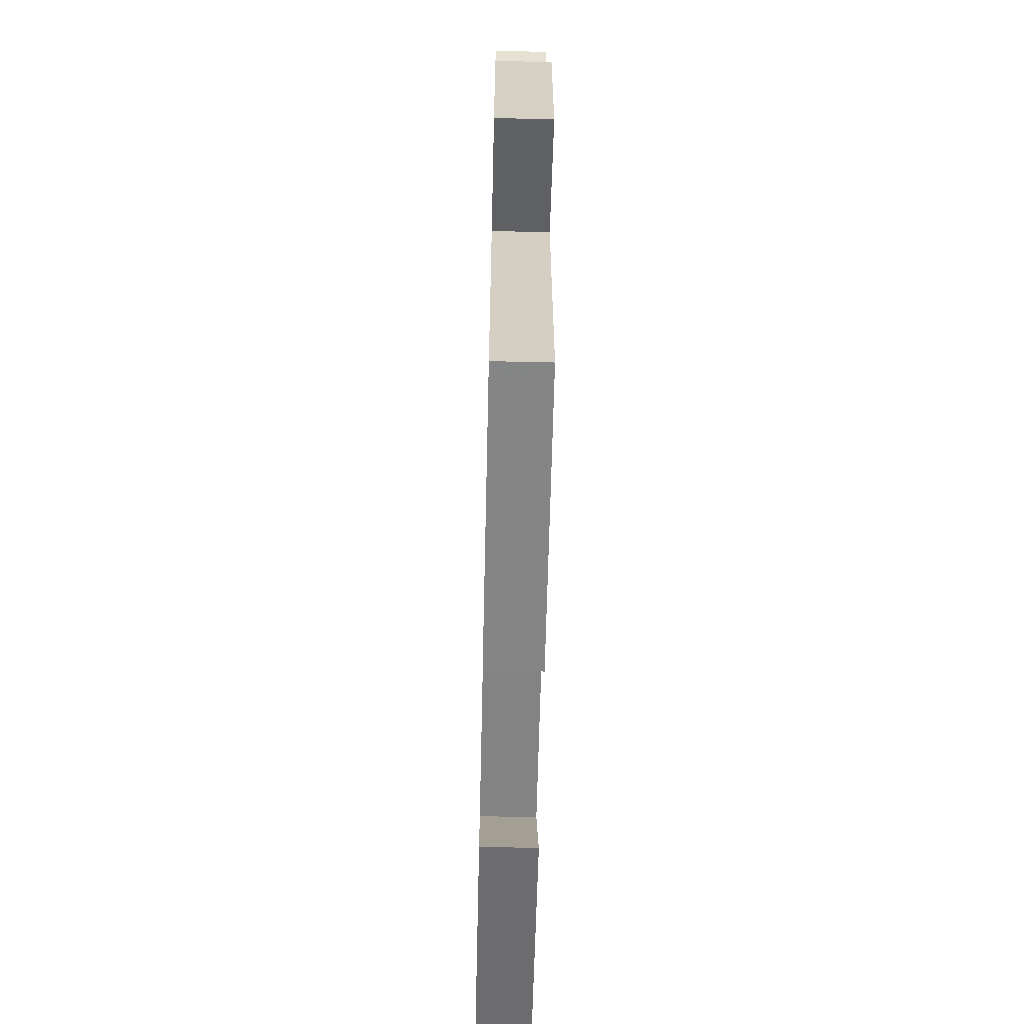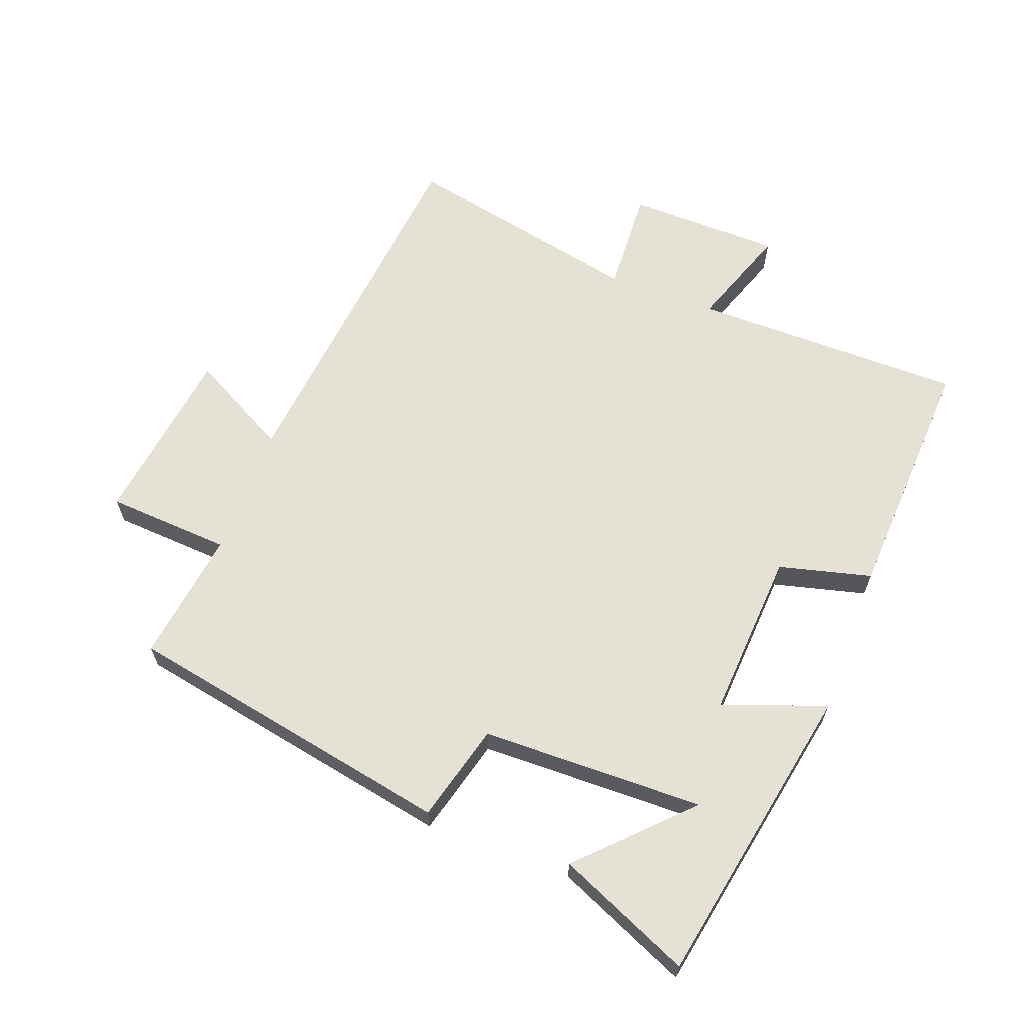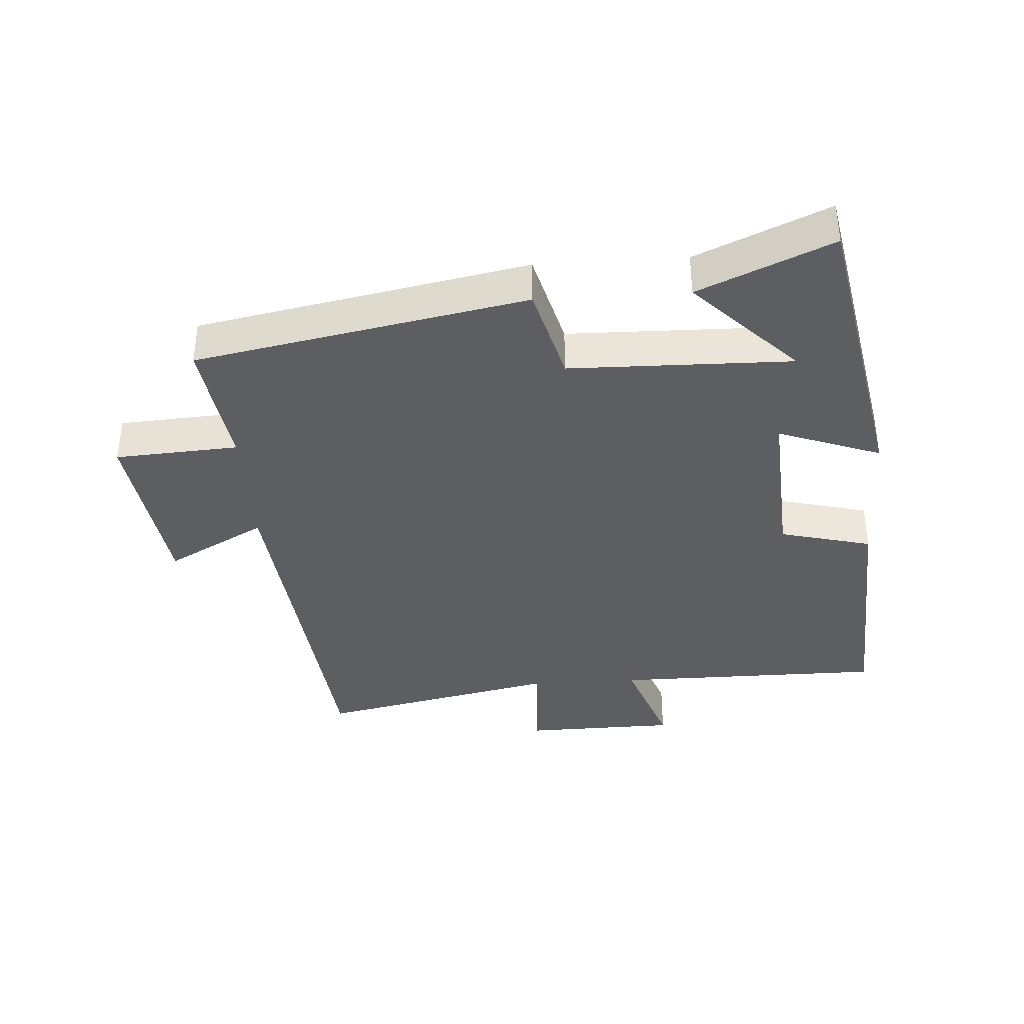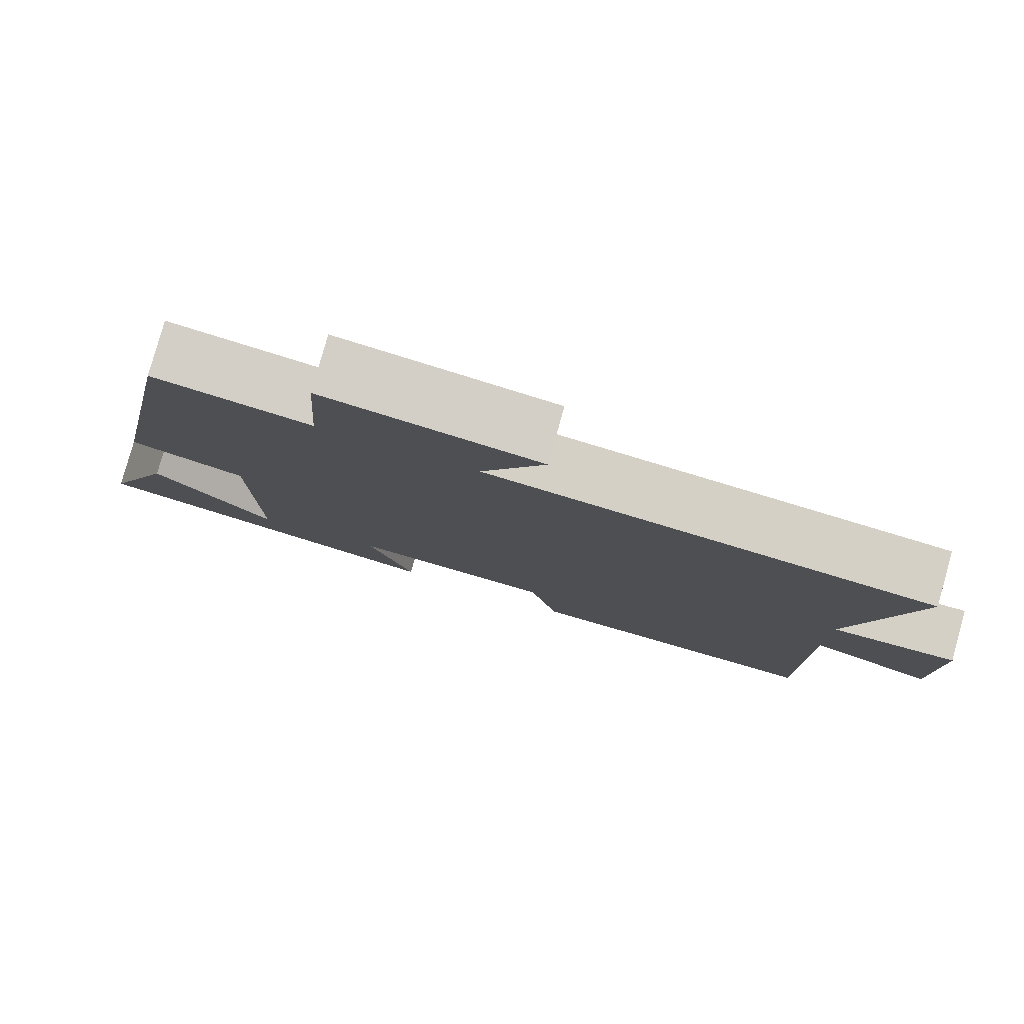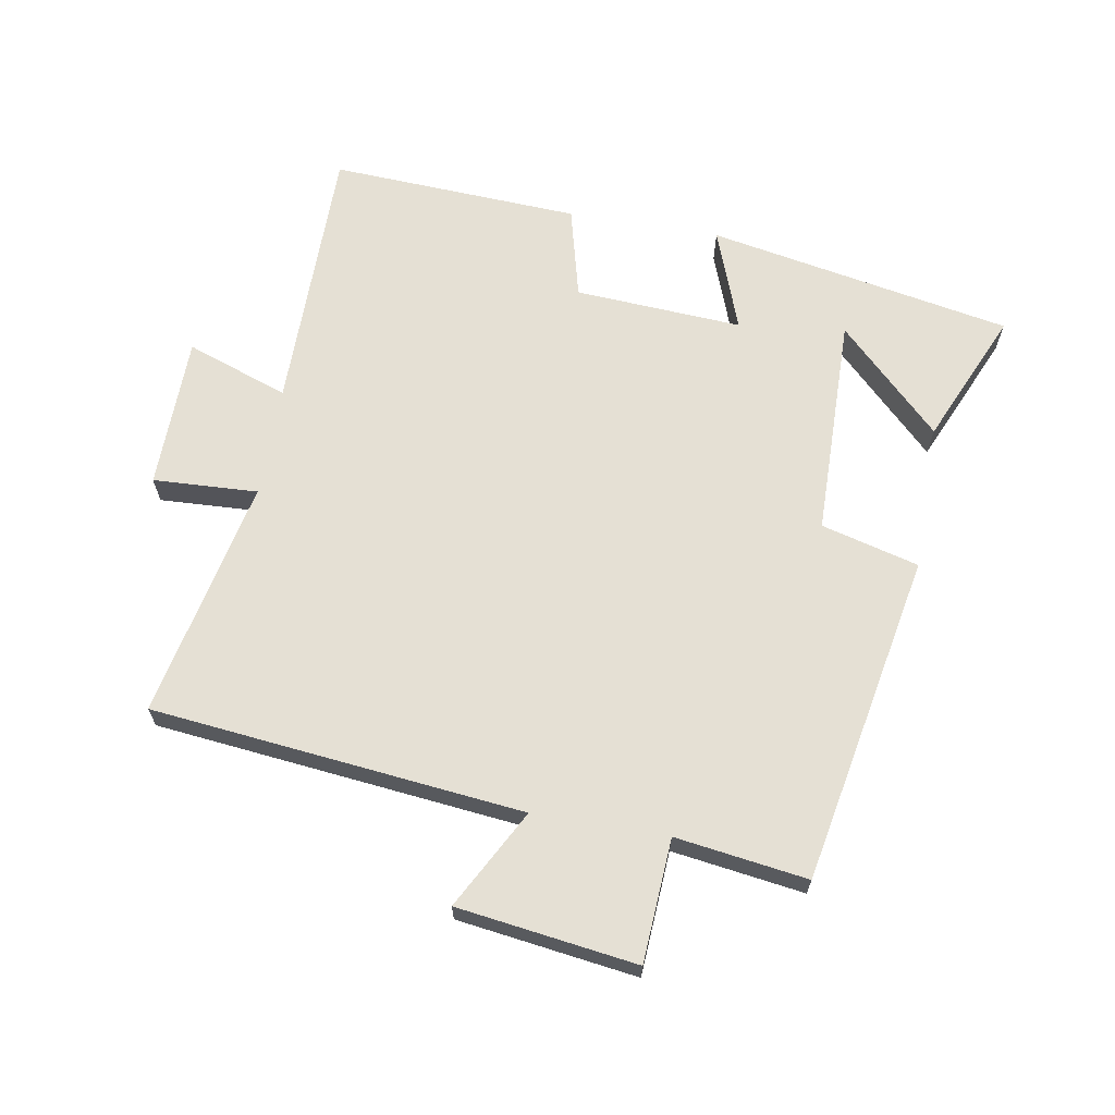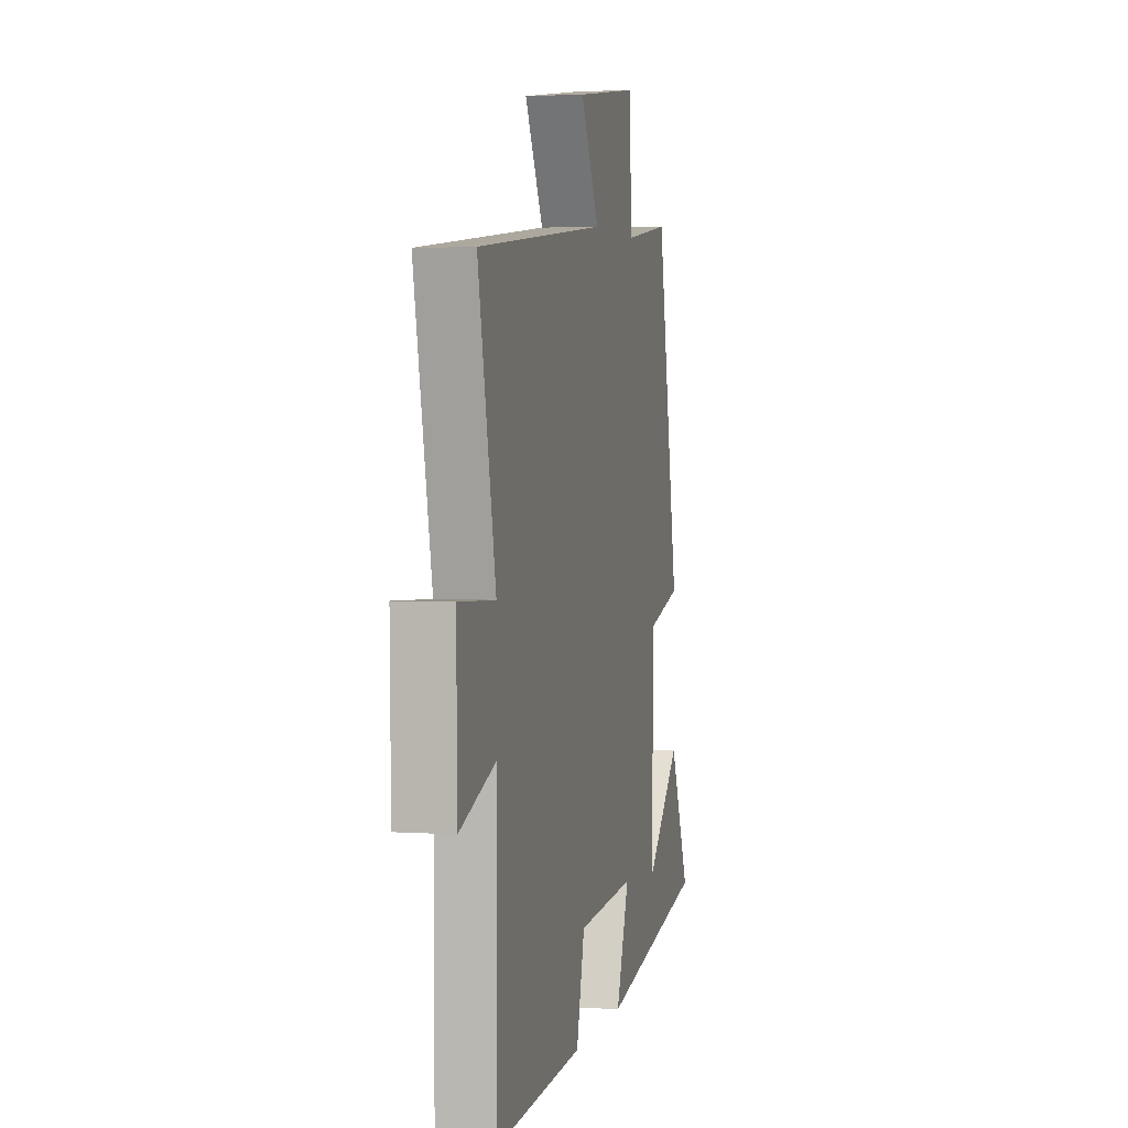
<metadata>
{"format":"obj","ext":"obj","renderer":"f3d","projection":"perspective","resolution":1024,"background":"white","views":[{"elev":-64.6,"azim":-91.3,"up":"+Z"},{"elev":64.2,"azim":110.5,"up":"+Y"},{"elev":-37.9,"azim":93.7,"up":"+Y"},{"elev":79.8,"azim":-164.4,"up":"+Z"},{"elev":65.8,"azim":9.8,"up":"+Y"},{"elev":2.9,"azim":-76.8,"up":"+Z"}]}
</metadata>
<code>
v -0.578 0.07 0.439
v -0.006 0.07 0.5
v -0.088 0.07 0.652
v 0.188 0.07 0.69
v 0.2 0.07 0.5
v 0.403 0.07 0.529
v 0.5 0.07 0.021
v 0.35 0.07 -0.019
v 0.344 0.07 -0.361
v 0.5 0.07 -0.207
v 0.589 0.07 -0.411
v 0.121 0.07 -0.5
v 0.179 0.07 -0.342
v -0.079 0.07 -0.358
v -0.115 0.07 -0.5
v -0.499 0.07 -0.52
v -0.5 0.07 -0.102
v -0.657 0.07 -0.158
v -0.661 0.07 0.078
v -0.5 0.07 0.07
v -0.578 0 0.439
v -0.006 0 0.5
v -0.088 0 0.652
v 0.188 0 0.69
v 0.2 0 0.5
v 0.403 0 0.529
v 0.5 0 0.021
v 0.35 0 -0.019
v 0.344 0 -0.361
v 0.5 0 -0.207
v 0.589 0 -0.411
v 0.121 0 -0.5
v 0.179 0 -0.342
v -0.079 0 -0.358
v -0.115 0 -0.5
v -0.499 0 -0.52
v -0.5 0 -0.102
v -0.657 0 -0.158
v -0.661 0 0.078
v -0.5 0 0.07
f 17 18 19 20
f 15 16 17 20
f 14 15 20 1
f 13 14 1 2
f 11 12 13
f 9 10 11
f 9 11 13
f 8 9 13 2
f 5 6 7 8
f 2 3 4 5
f 2 5 8
f 40 39 38 37
f 40 37 36 35
f 21 40 35 34
f 22 21 34 33
f 33 32 31
f 31 30 29
f 33 31 29
f 22 33 29 28
f 28 27 26 25
f 25 24 23 22
f 28 25 22
f 1 21 22 2
f 2 22 23 3
f 3 23 24 4
f 4 24 25 5
f 5 25 26 6
f 6 26 27 7
f 7 27 28 8
f 8 28 29 9
f 9 29 30 10
f 10 30 31 11
f 11 31 32 12
f 12 32 33 13
f 13 33 34 14
f 14 34 35 15
f 15 35 36 16
f 16 36 37 17
f 17 37 38 18
f 18 38 39 19
f 19 39 40 20
f 20 40 21 1

</code>
